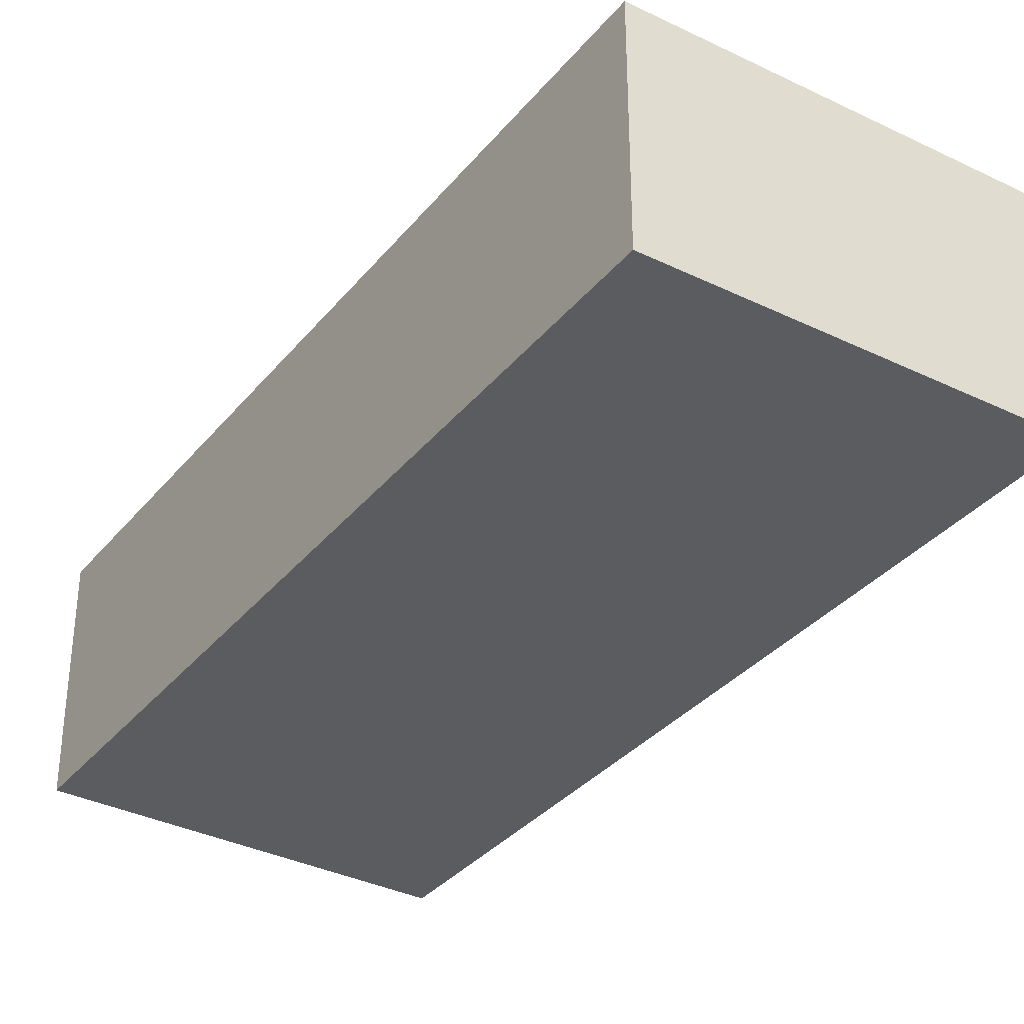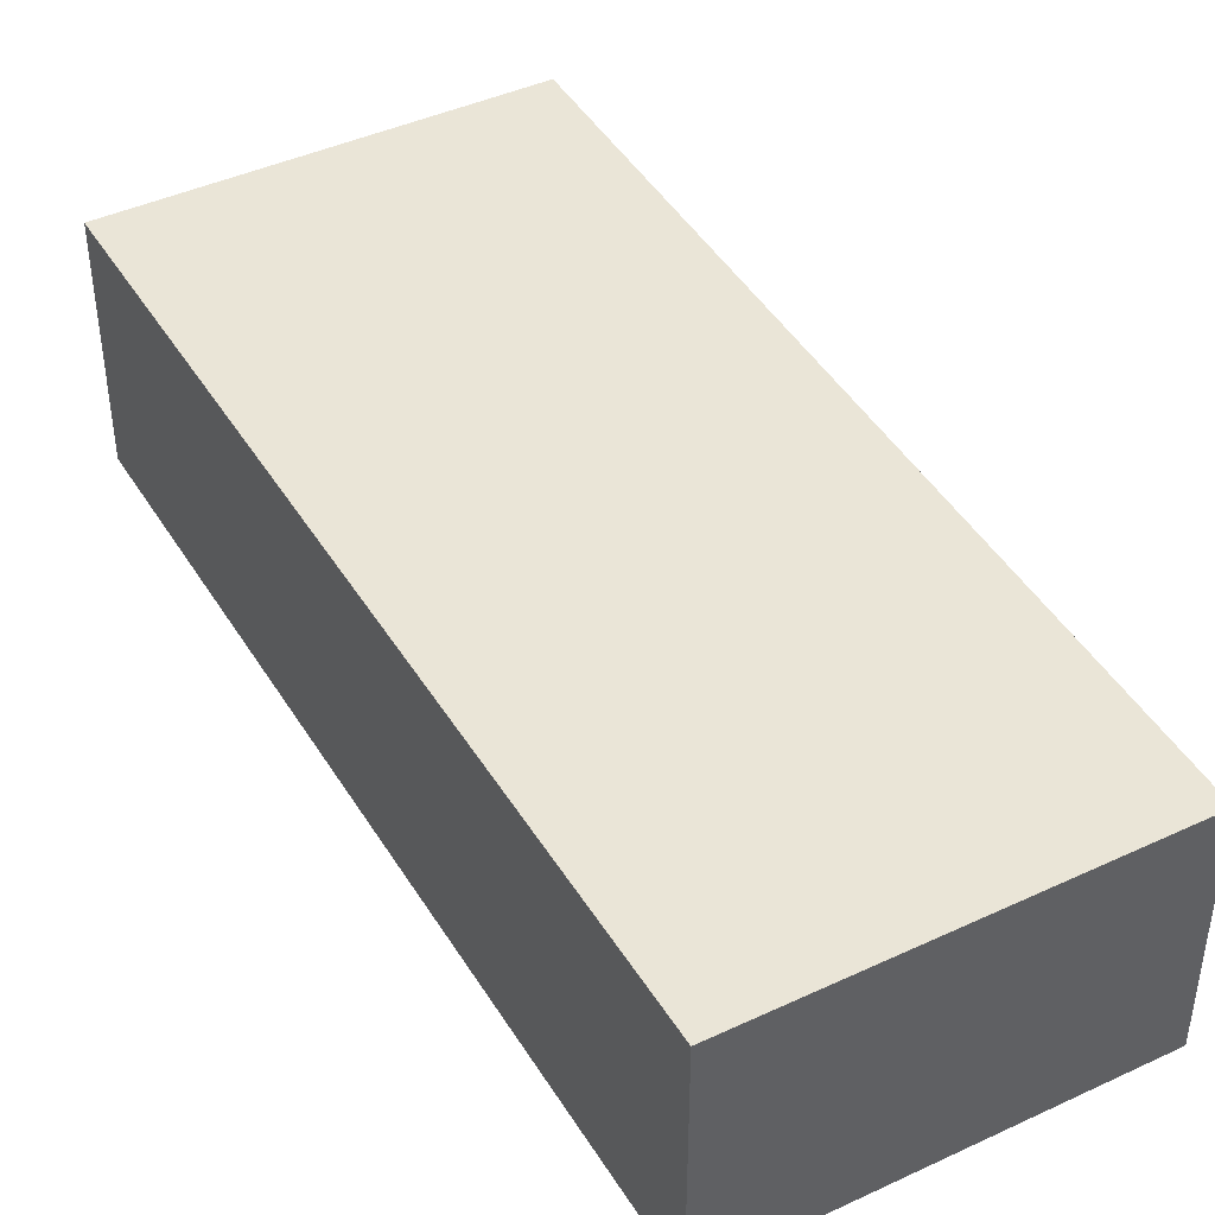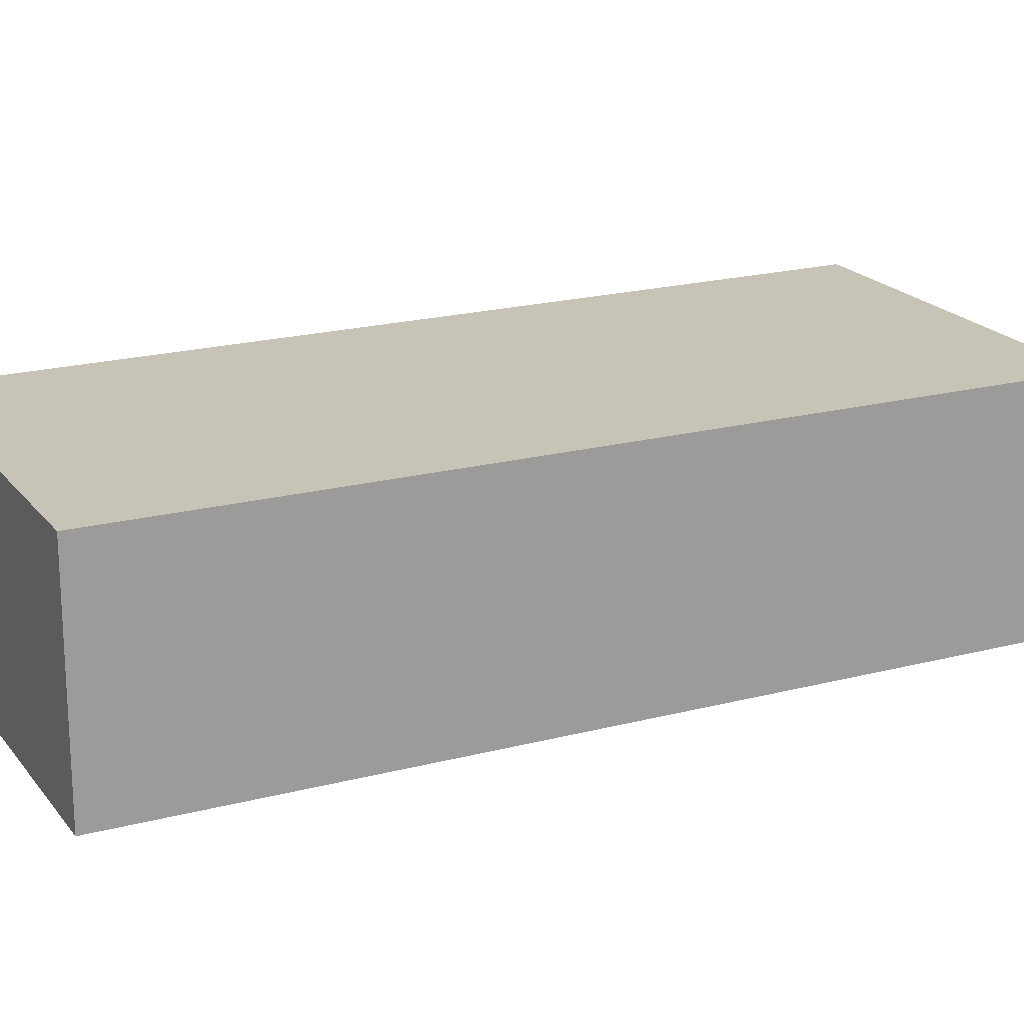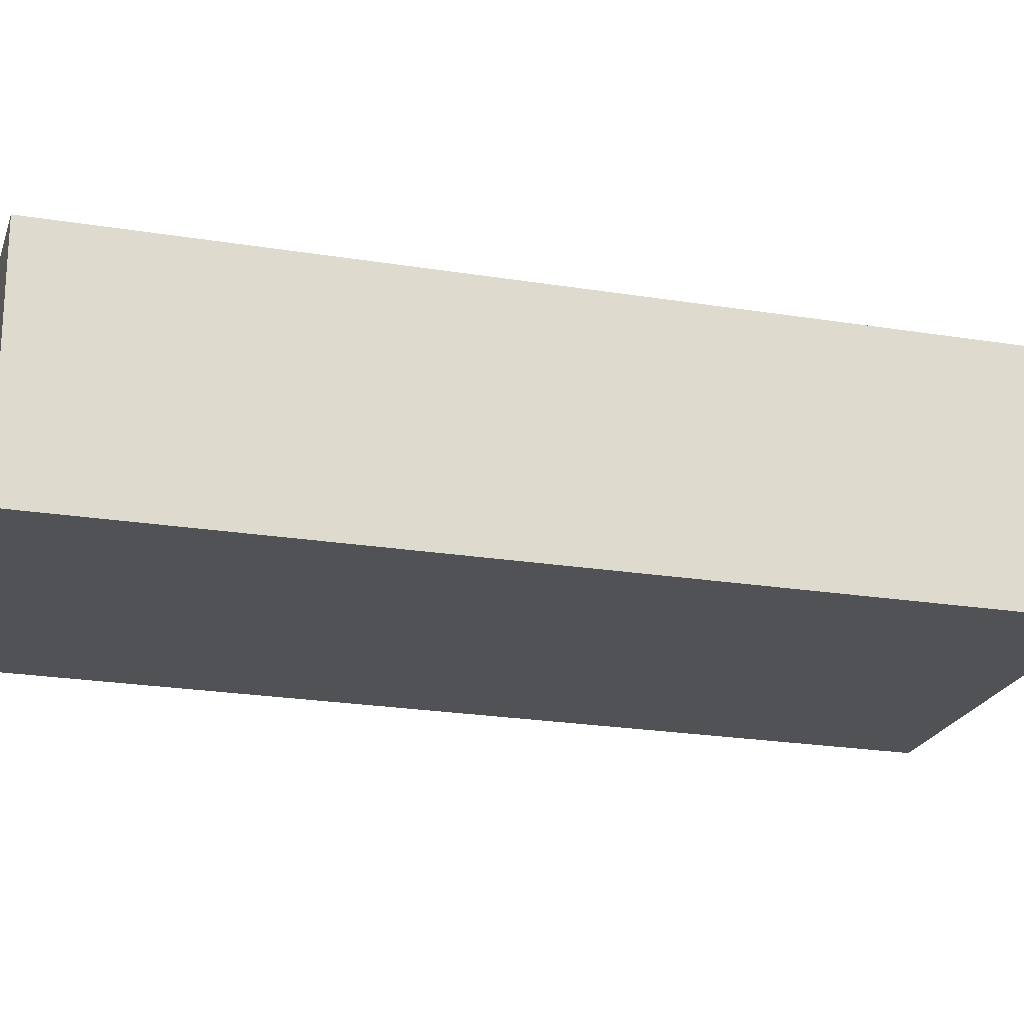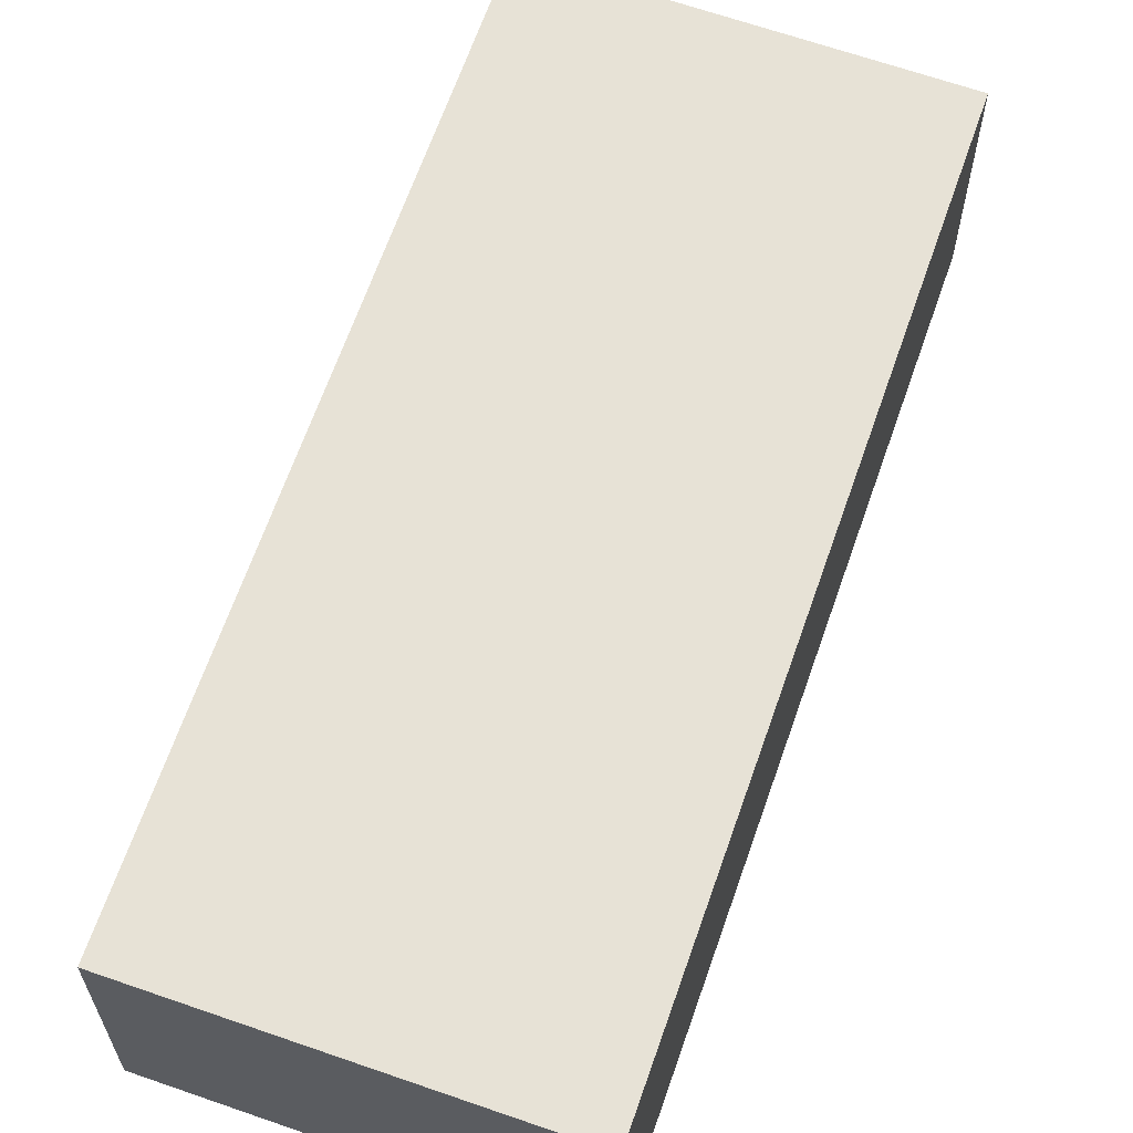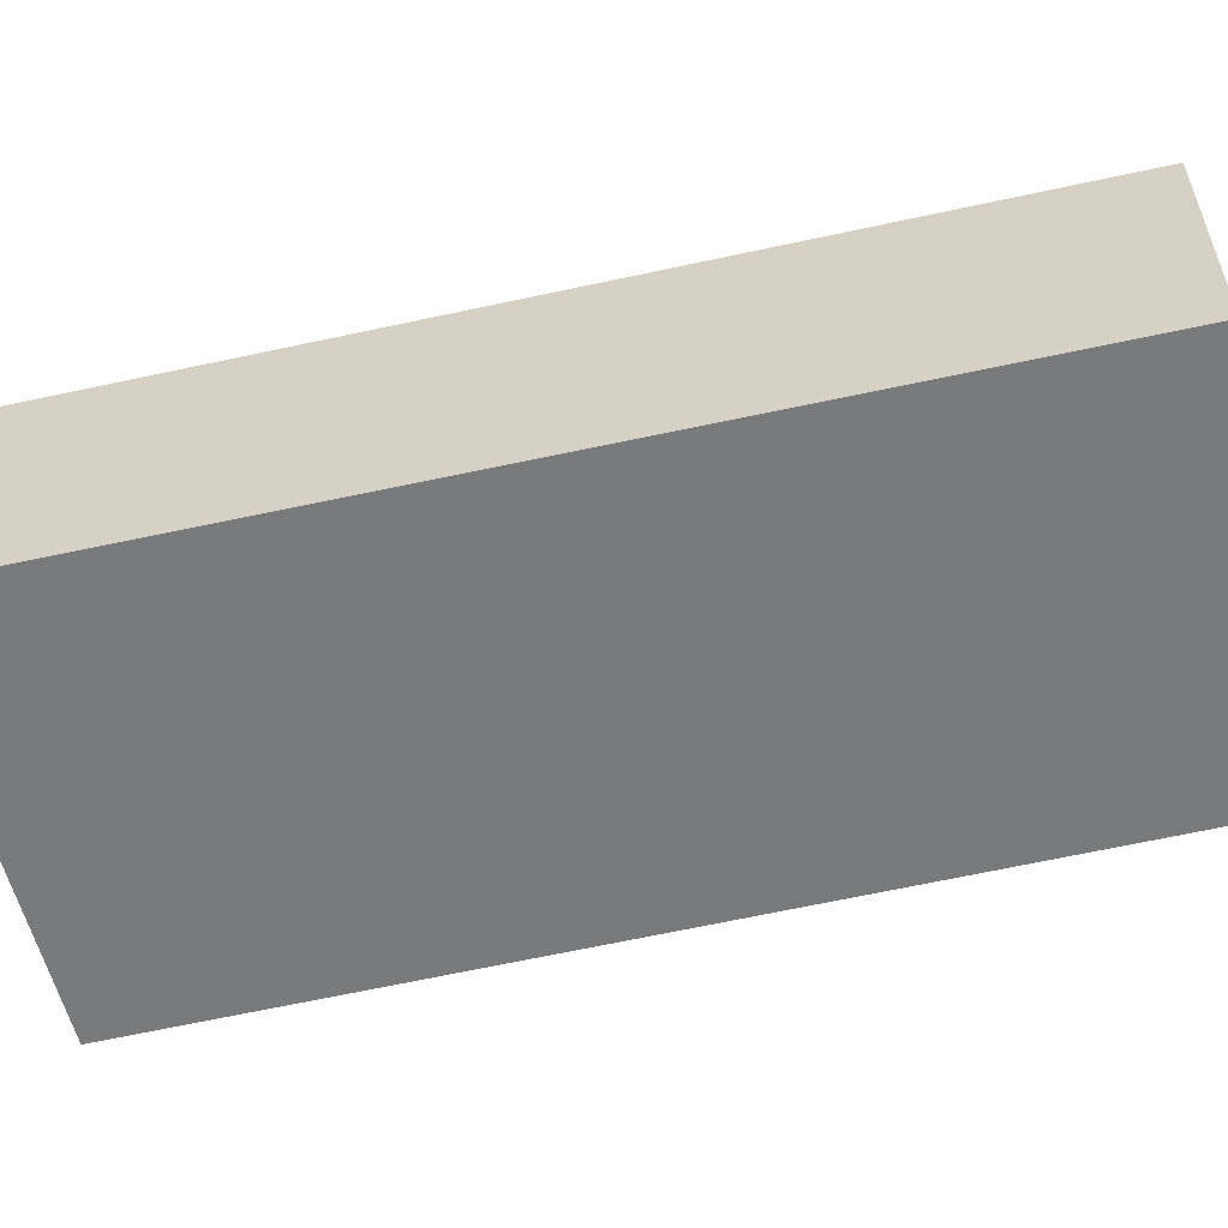
<metadata>
{"format":"obj","ext":"obj","renderer":"f3d","projection":"perspective","resolution":1024,"background":"white","views":[{"elev":-35.1,"azim":130.4,"up":"+Y"},{"elev":44.1,"azim":-45.0,"up":"+Y"},{"elev":19.6,"azim":47.8,"up":"+Y"},{"elev":-21.3,"azim":57.6,"up":"+Y"},{"elev":63.6,"azim":3.1,"up":"+Y"},{"elev":-58.0,"azim":-92.6,"up":"+Y"}]}
</metadata>
<code>
v  0 4.111 2.517e-16
v  10.75 4.111 -13
v  4.15 4.111 -15
v  6.456 4.111 1.881
v  10.75 7.96e-16 -13
v  4.15 9.185e-16 -15
v  0 0 0
v  6.456 -1.152e-16 1.881
g defaultobject
f 1 2 3
f 2 1 4
f 5 3 2
f 3 5 6
f 6 1 3
f 1 6 7
f 7 4 1
f 4 7 8
f 8 2 4
f 2 8 5
f 5 7 6
f 7 5 8

</code>
